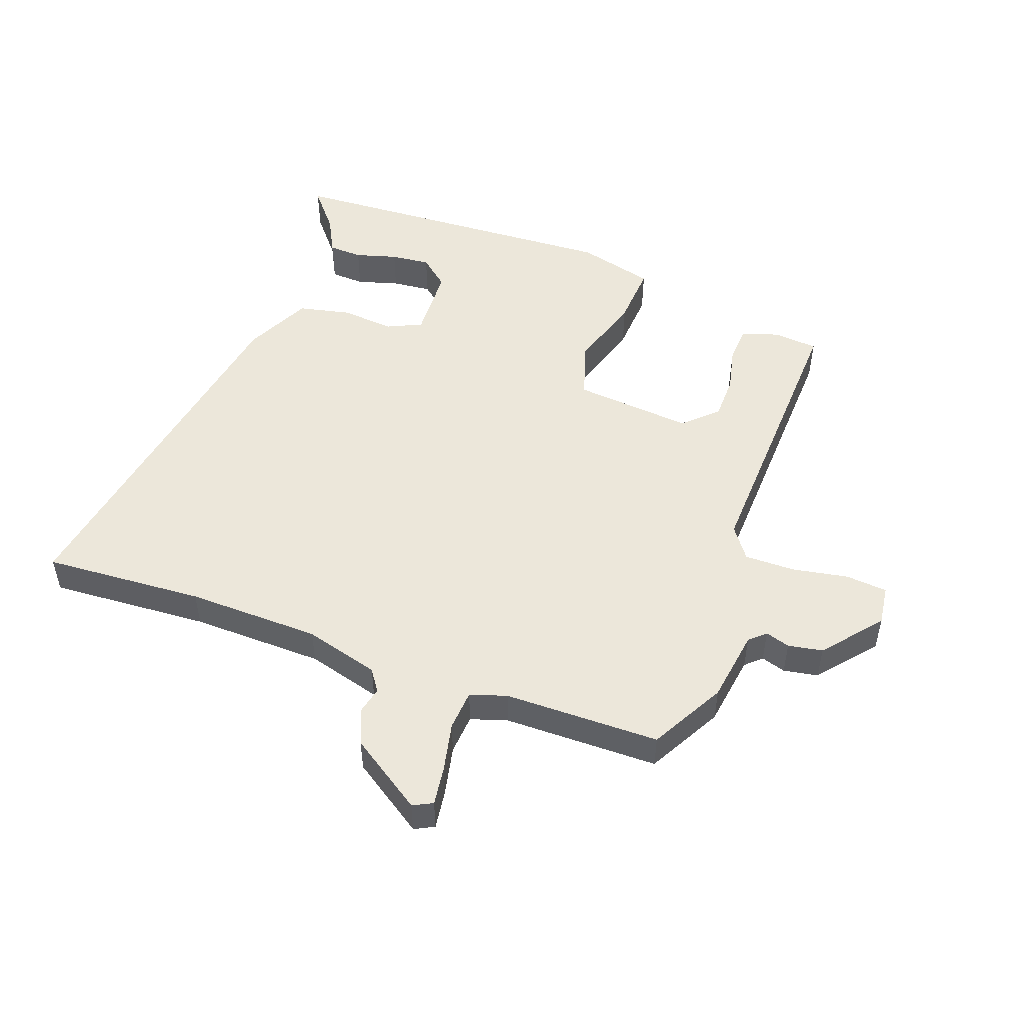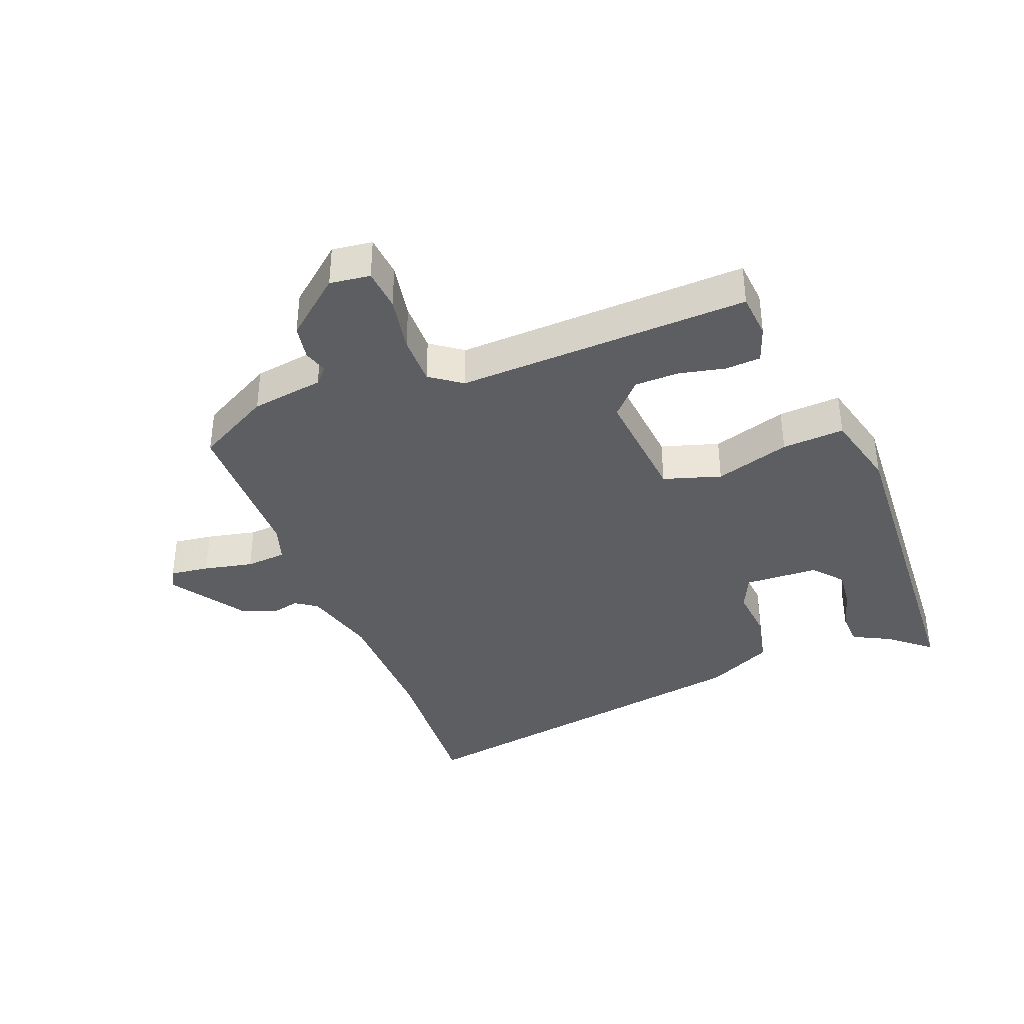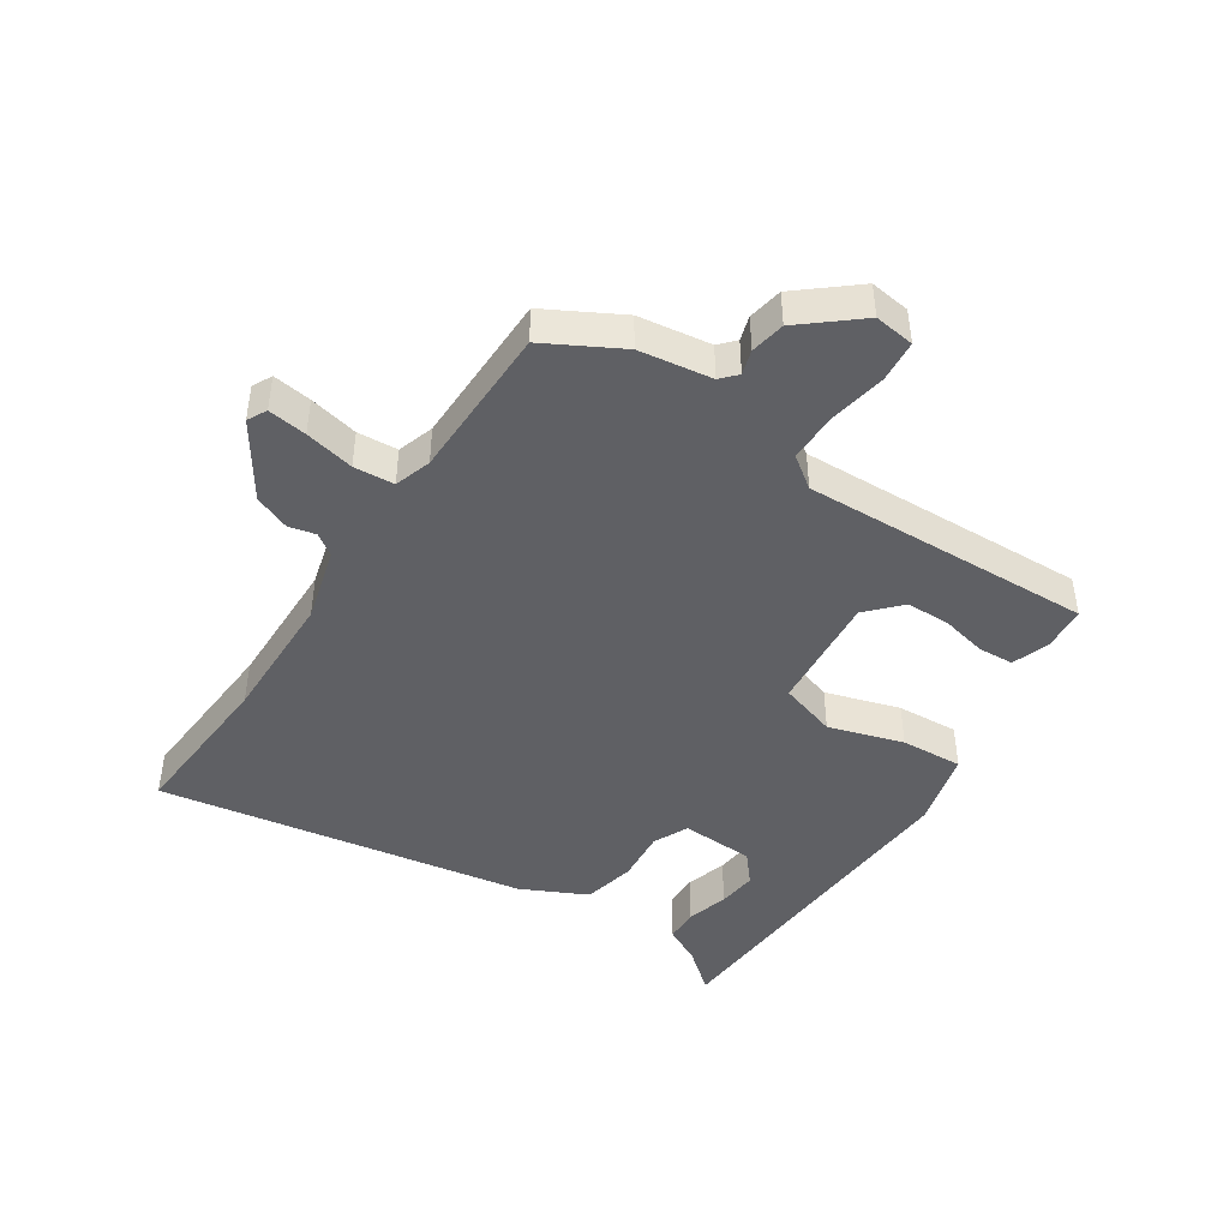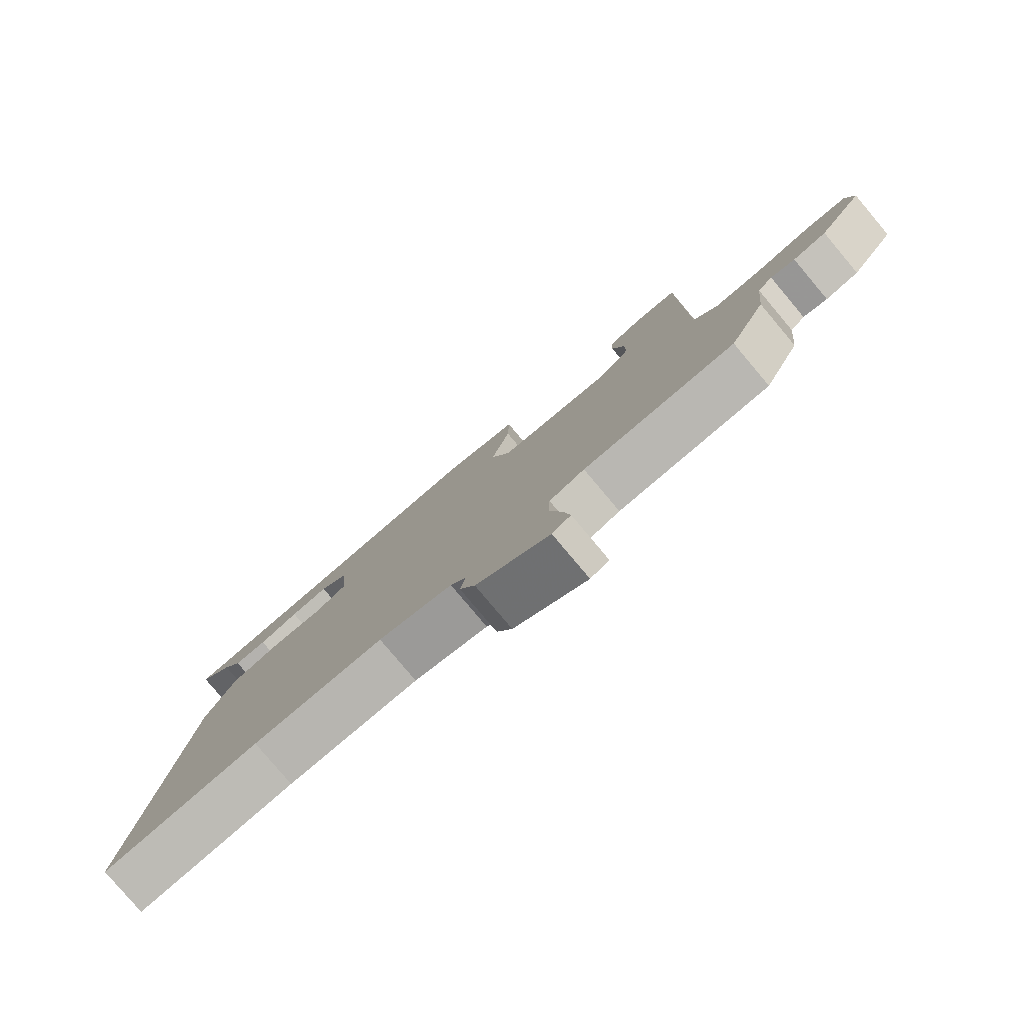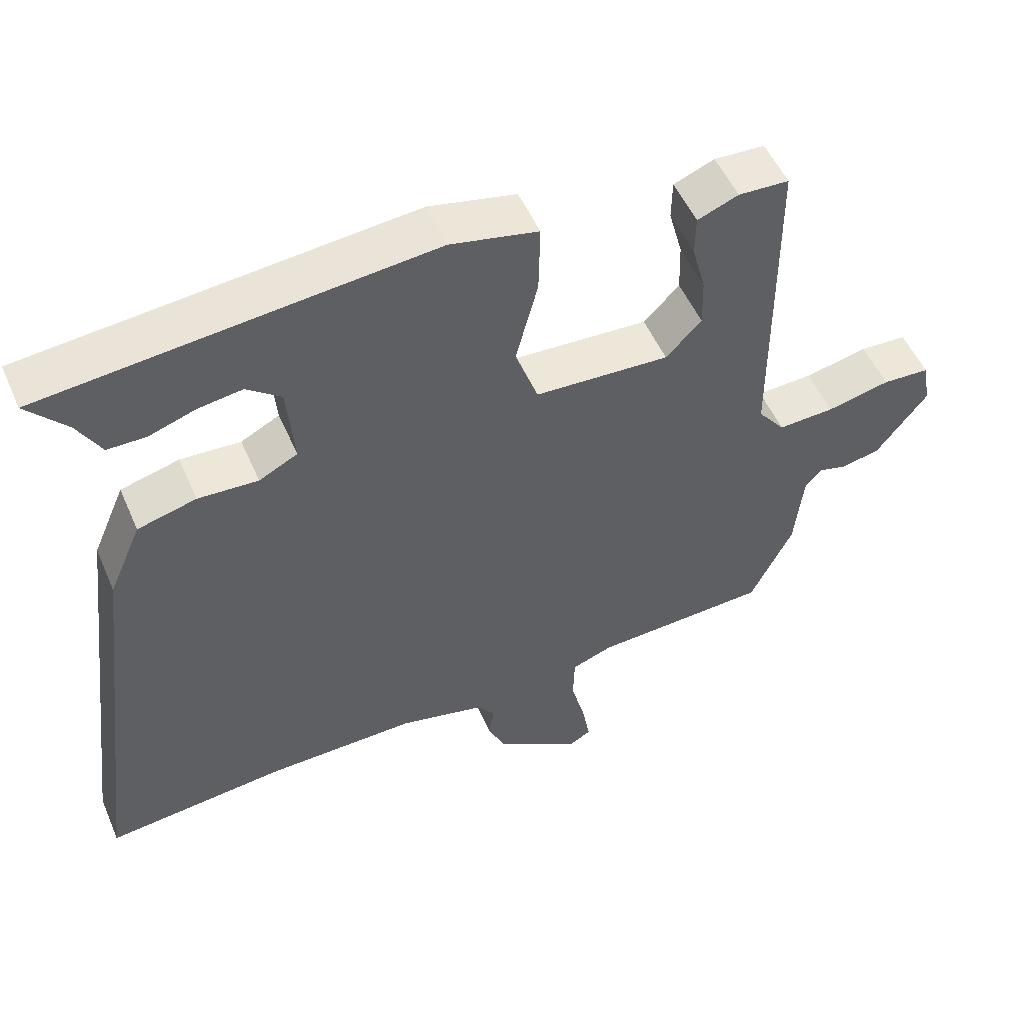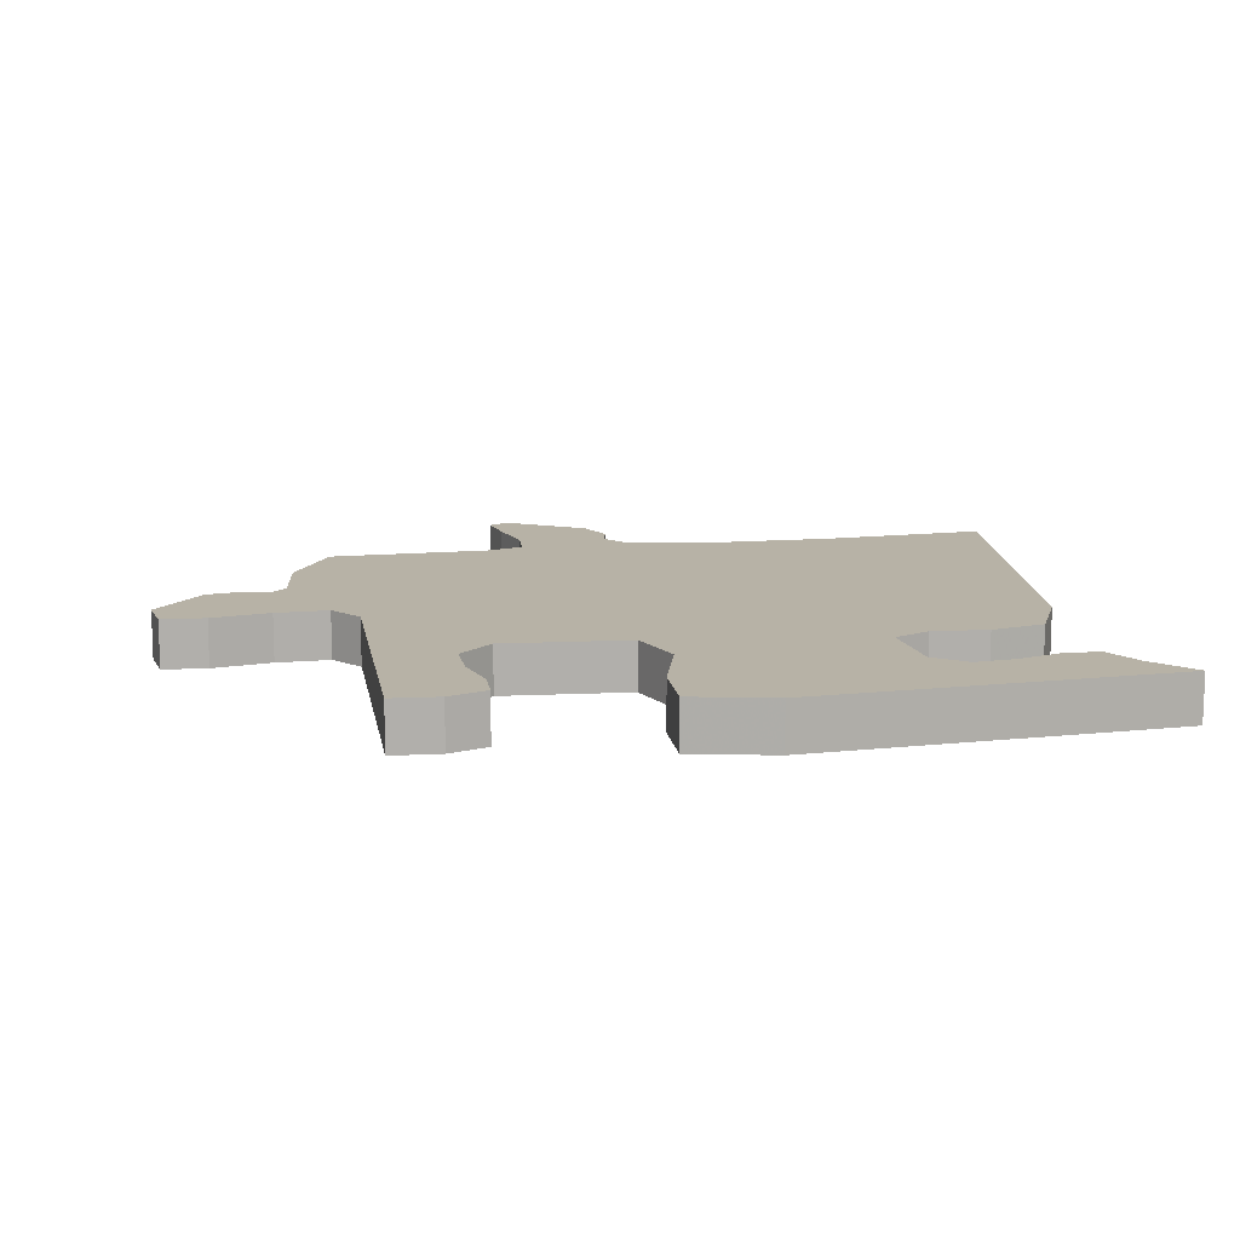
<metadata>
{"format":"obj","ext":"obj","renderer":"f3d","projection":"perspective","resolution":1024,"background":"white","views":[{"elev":50.7,"azim":-157.5,"up":"+Y"},{"elev":-37.9,"azim":-66.3,"up":"+Y"},{"elev":-44.9,"azim":-121.0,"up":"+Y"},{"elev":-79.8,"azim":-139.9,"up":"+Z"},{"elev":52.1,"azim":156.9,"up":"+Z"},{"elev":12.3,"azim":-9.1,"up":"+Y"}]}
</metadata>
<code>
v 0.545 0.07 0.473
v 0.489 0.07 0.411
v 0.456 0.07 0.353
v 0.402 0.07 0.353
v 0.337 0.07 0.375
v 0.275 0.07 0.384
v 0.227 0.07 0.347
v 0.217 0.07 0.231
v 0.271 0.07 0.203
v 0.355 0.07 0.207
v 0.437 0.07 0.185
v 0.483 0.07 0.079
v 0.556 0.07 -0.506
v 0.304 0.07 -0.479
v 0.094 0.07 -0.474
v -0.025 0.07 -0.501
v -0.05 0.07 -0.534
v -0.042 0.07 -0.577
v -0.067 0.07 -0.632
v -0.186 0.07 -0.704
v -0.216 0.07 -0.687
v -0.205 0.07 -0.626
v -0.185 0.07 -0.549
v -0.187 0.07 -0.485
v -0.244 0.07 -0.464
v -0.489 0.07 -0.451
v -0.548 0.07 -0.331
v -0.56 0.07 -0.216
v -0.584 0.07 -0.192
v -0.623 0.07 -0.202
v -0.677 0.07 -0.19
v -0.748 0.07 -0.097
v -0.737 0.07 -0.034
v -0.671 0.07 -0.031
v -0.583 0.07 -0.051
v -0.504 0.07 -0.055
v -0.466 0.07 -0.007
v -0.464 0.07 0.453
v -0.393 0.07 0.456
v -0.336 0.07 0.433
v -0.335 0.07 0.377
v -0.354 0.07 0.306
v -0.356 0.07 0.236
v -0.306 0.07 0.185
v -0.118 0.07 0.194
v -0.086 0.07 0.283
v -0.117 0.07 0.402
v -0.119 0.07 0.5
v 0.003 0.07 0.526
v 0.545 0 0.473
v 0.489 0 0.411
v 0.456 0 0.353
v 0.402 0 0.353
v 0.337 0 0.375
v 0.275 0 0.384
v 0.227 0 0.347
v 0.217 0 0.231
v 0.271 0 0.203
v 0.355 0 0.207
v 0.437 0 0.185
v 0.483 0 0.079
v 0.556 0 -0.506
v 0.304 0 -0.479
v 0.094 0 -0.474
v -0.025 0 -0.501
v -0.05 0 -0.534
v -0.042 0 -0.577
v -0.067 0 -0.632
v -0.186 0 -0.704
v -0.216 0 -0.687
v -0.205 0 -0.626
v -0.185 0 -0.549
v -0.187 0 -0.485
v -0.244 0 -0.464
v -0.489 0 -0.451
v -0.548 0 -0.331
v -0.56 0 -0.216
v -0.584 0 -0.192
v -0.623 0 -0.202
v -0.677 0 -0.19
v -0.748 0 -0.097
v -0.737 0 -0.034
v -0.671 0 -0.031
v -0.583 0 -0.051
v -0.504 0 -0.055
v -0.466 0 -0.007
v -0.464 0 0.453
v -0.393 0 0.456
v -0.336 0 0.433
v -0.335 0 0.377
v -0.354 0 0.306
v -0.356 0 0.236
v -0.306 0 0.185
v -0.118 0 0.194
v -0.086 0 0.283
v -0.117 0 0.402
v -0.119 0 0.5
v 0.003 0 0.526
f 46 47 48 49
f 45 46 49
f 39 40 41 42
f 37 38 39 42
f 37 42 43
f 32 33 34 35
f 32 35 36
f 29 30 31 32
f 29 32 36
f 28 29 36 37
f 25 26 27 28
f 24 25 28 37
f 20 21 22 23
f 18 19 20 23
f 17 18 23 24
f 16 17 24 37
f 11 12 13 14
f 9 10 11 14
f 8 9 14 15
f 7 8 15 16
f 2 3 4 5
f 2 5 6
f 1 2 6
f 49 1 6
f 45 49 6 7
f 16 37 43 44
f 16 44 45
f 7 16 45
f 98 97 96 95
f 98 95 94
f 91 90 89 88
f 91 88 87 86
f 92 91 86
f 84 83 82 81
f 85 84 81
f 81 80 79 78
f 85 81 78
f 86 85 78 77
f 77 76 75 74
f 86 77 74 73
f 72 71 70 69
f 72 69 68 67
f 73 72 67 66
f 86 73 66 65
f 63 62 61 60
f 63 60 59 58
f 64 63 58 57
f 65 64 57 56
f 54 53 52 51
f 55 54 51
f 55 51 50
f 55 50 98
f 56 55 98 94
f 93 92 86 65
f 94 93 65
f 94 65 56
f 1 50 51 2
f 2 51 52 3
f 3 52 53 4
f 4 53 54 5
f 5 54 55 6
f 6 55 56 7
f 7 56 57 8
f 8 57 58 9
f 9 58 59 10
f 10 59 60 11
f 11 60 61 12
f 12 61 62 13
f 13 62 63 14
f 14 63 64 15
f 15 64 65 16
f 16 65 66 17
f 17 66 67 18
f 18 67 68 19
f 19 68 69 20
f 20 69 70 21
f 21 70 71 22
f 22 71 72 23
f 23 72 73 24
f 24 73 74 25
f 25 74 75 26
f 26 75 76 27
f 27 76 77 28
f 28 77 78 29
f 29 78 79 30
f 30 79 80 31
f 31 80 81 32
f 32 81 82 33
f 33 82 83 34
f 34 83 84 35
f 35 84 85 36
f 36 85 86 37
f 37 86 87 38
f 38 87 88 39
f 39 88 89 40
f 40 89 90 41
f 41 90 91 42
f 42 91 92 43
f 43 92 93 44
f 44 93 94 45
f 45 94 95 46
f 46 95 96 47
f 47 96 97 48
f 48 97 98 49
f 49 98 50 1

</code>
